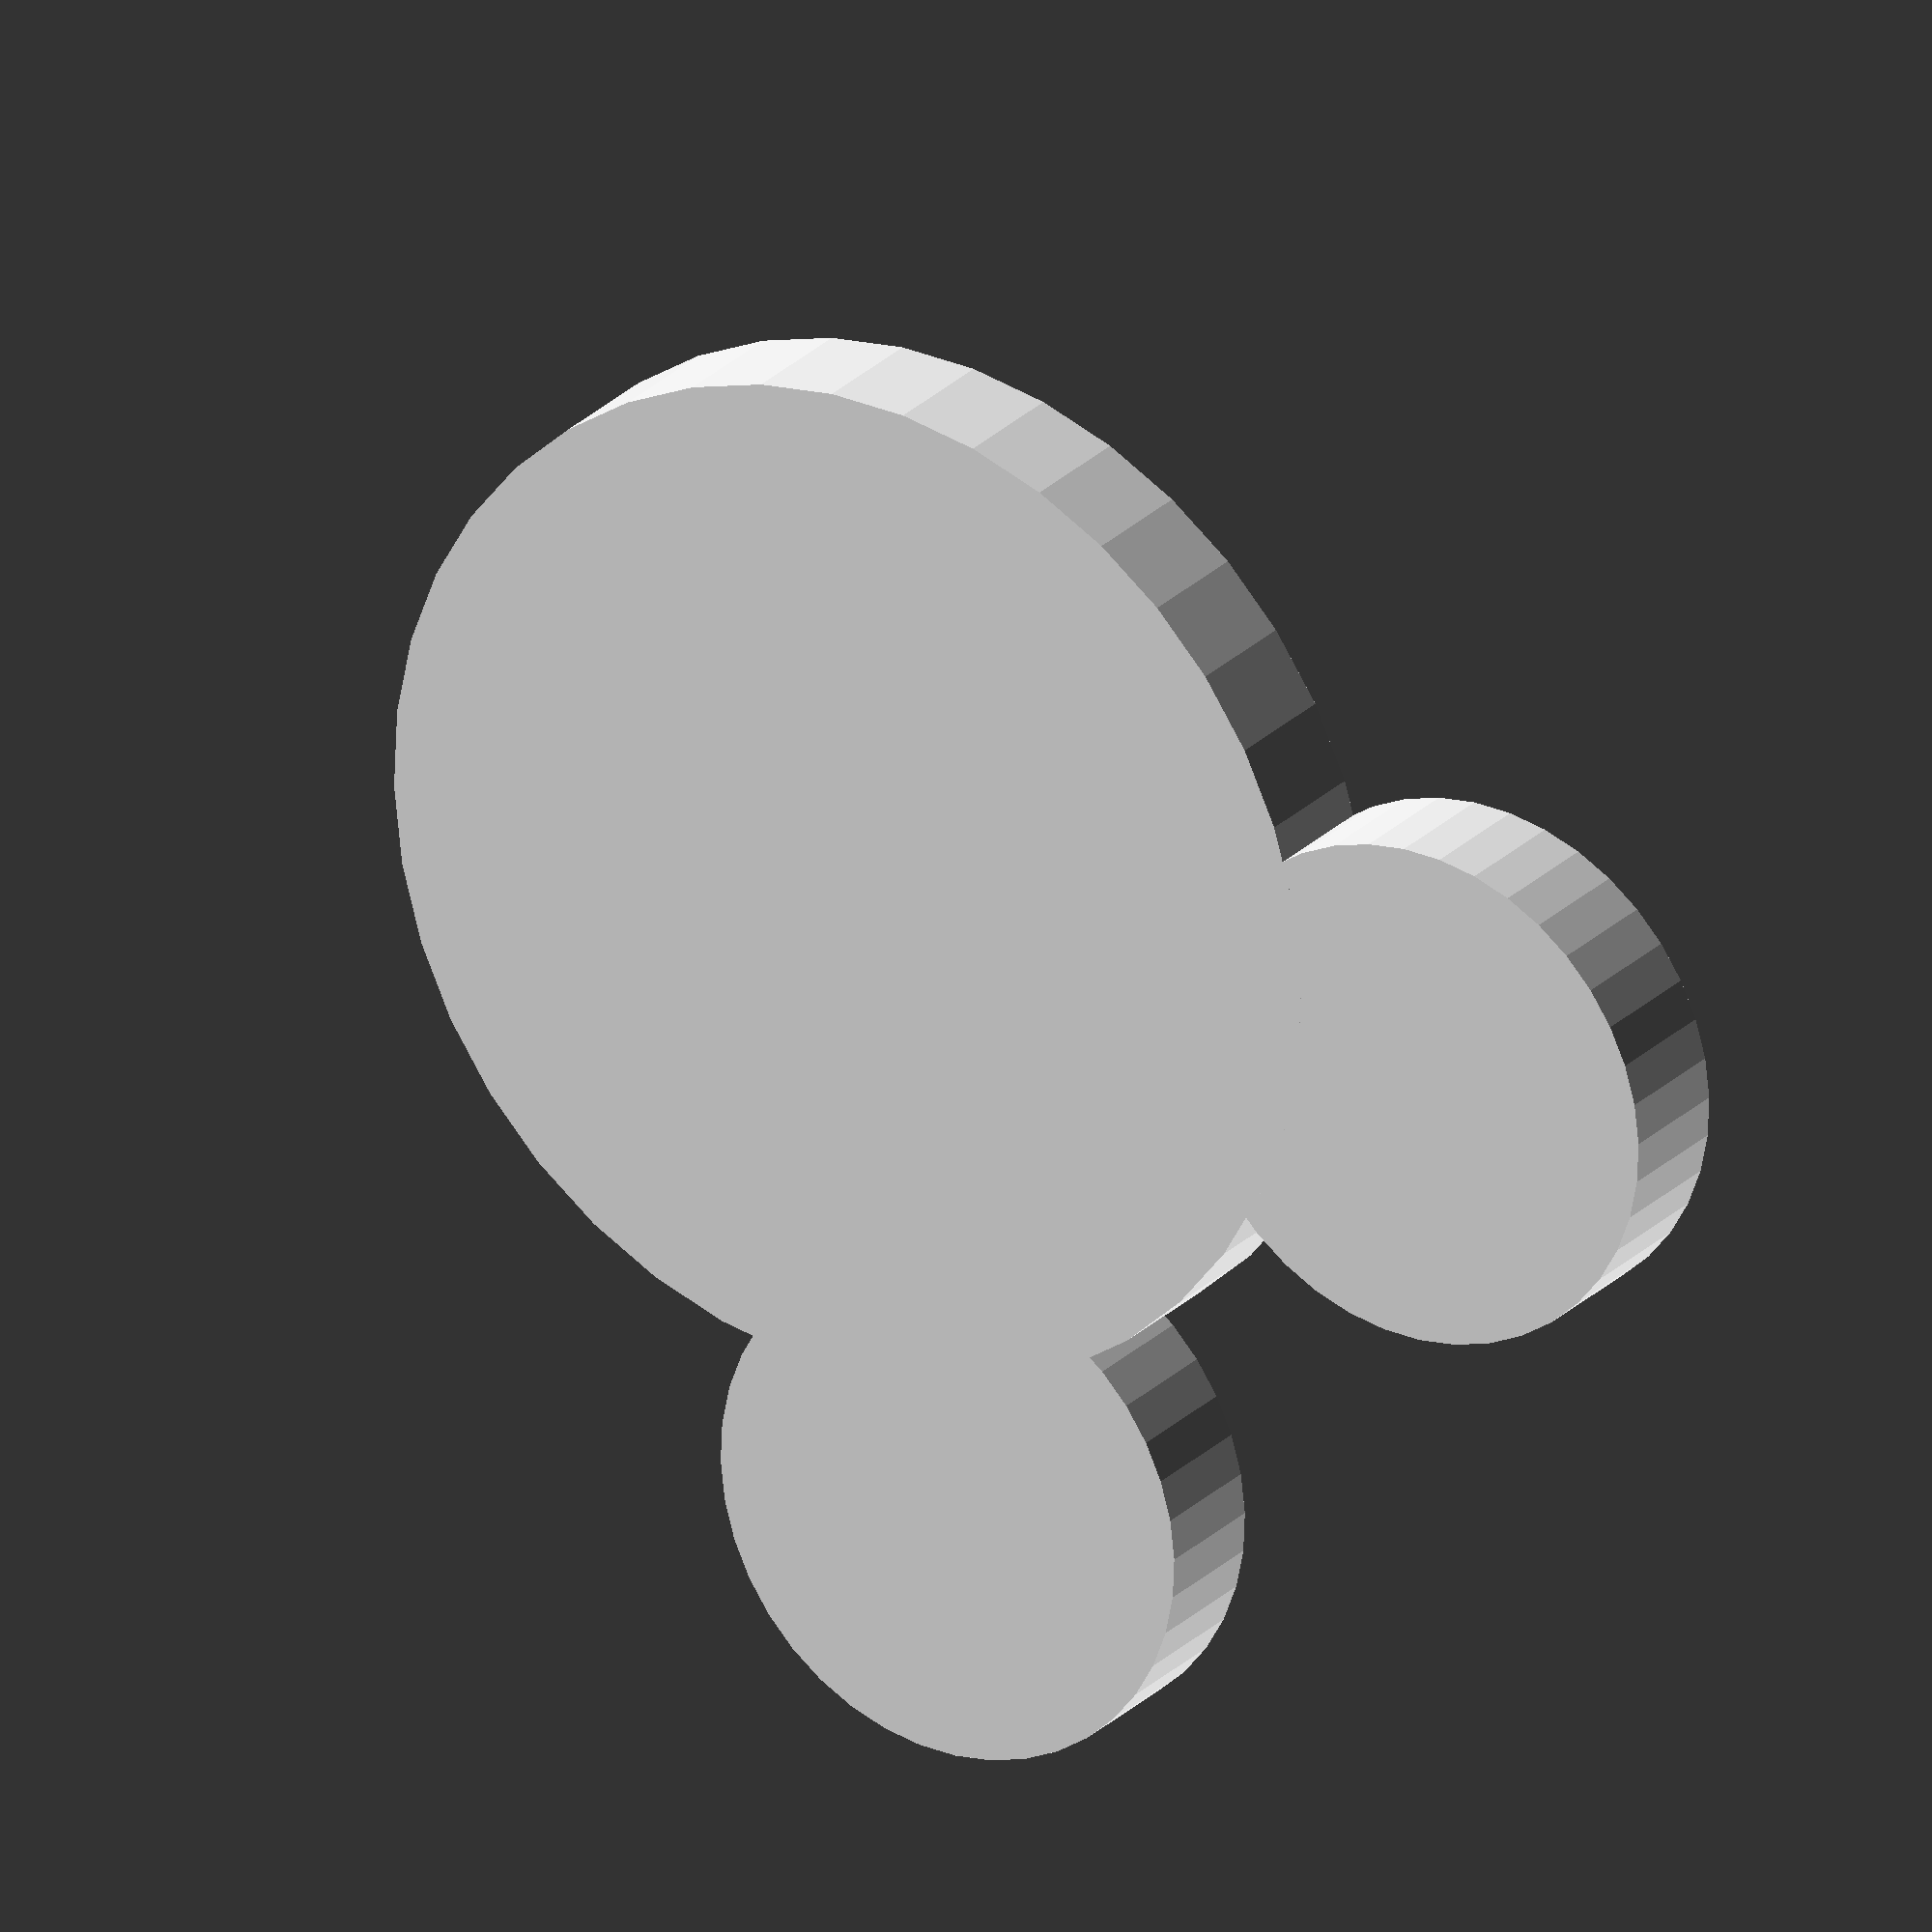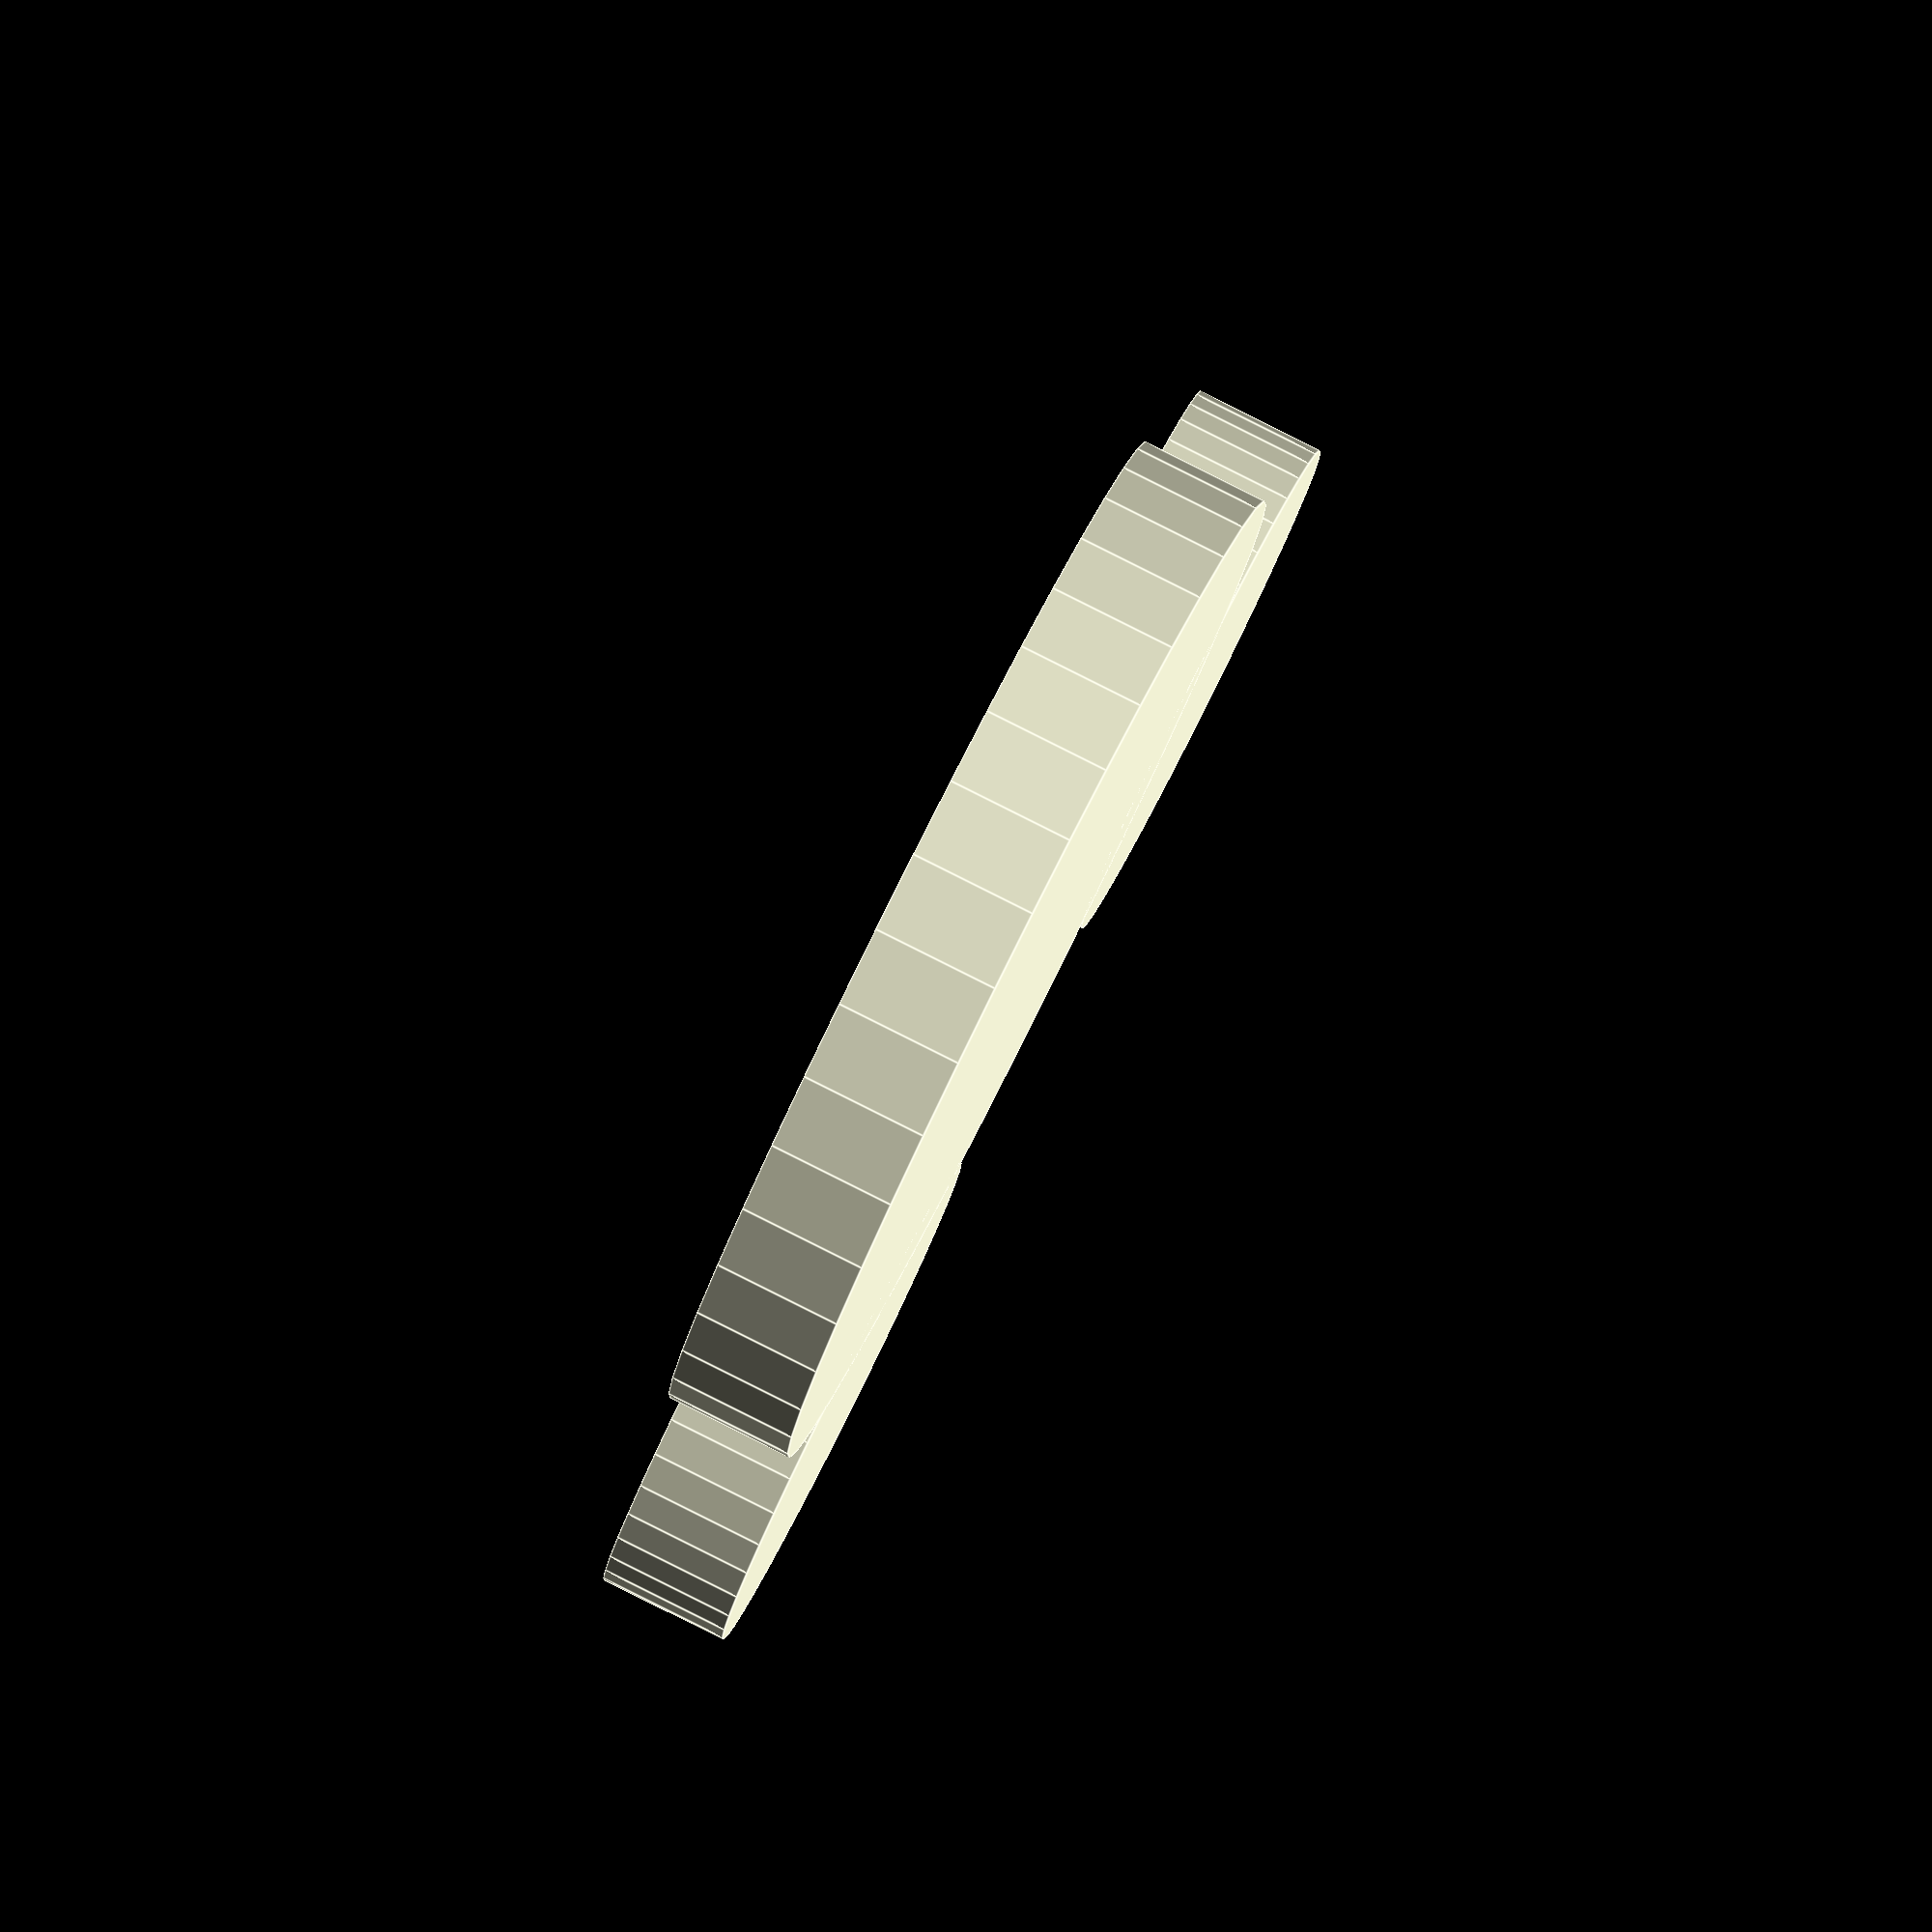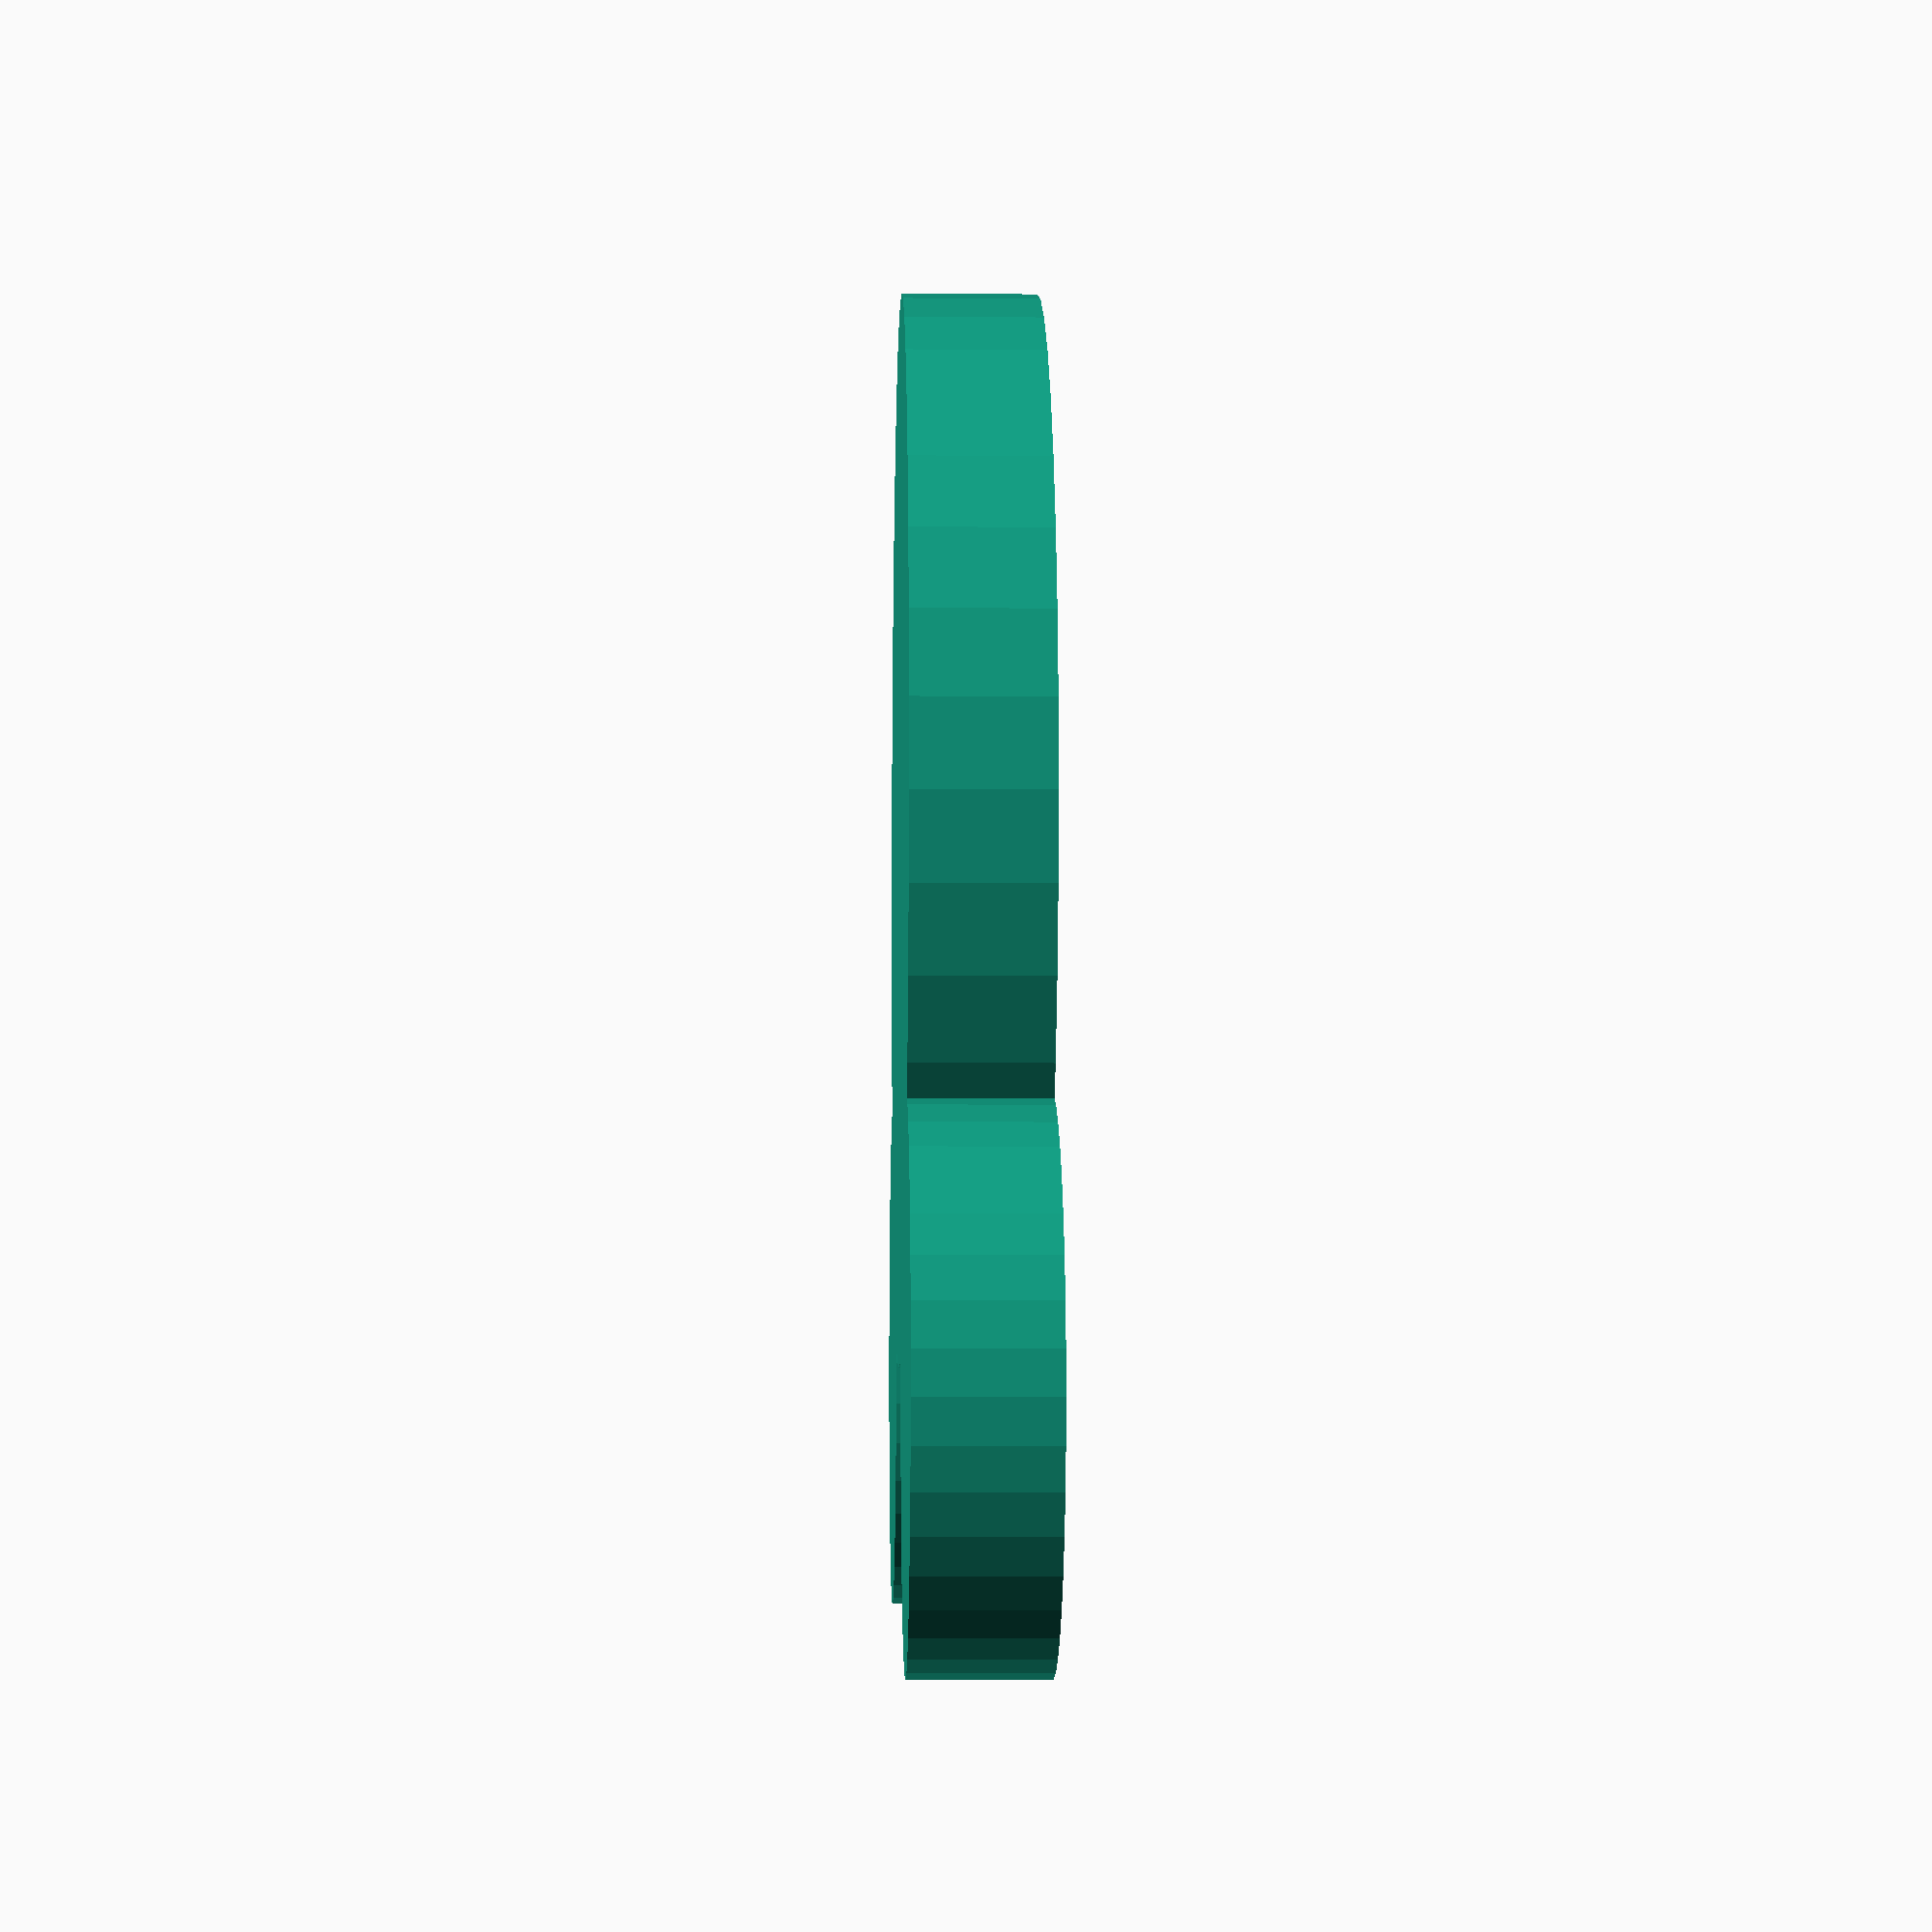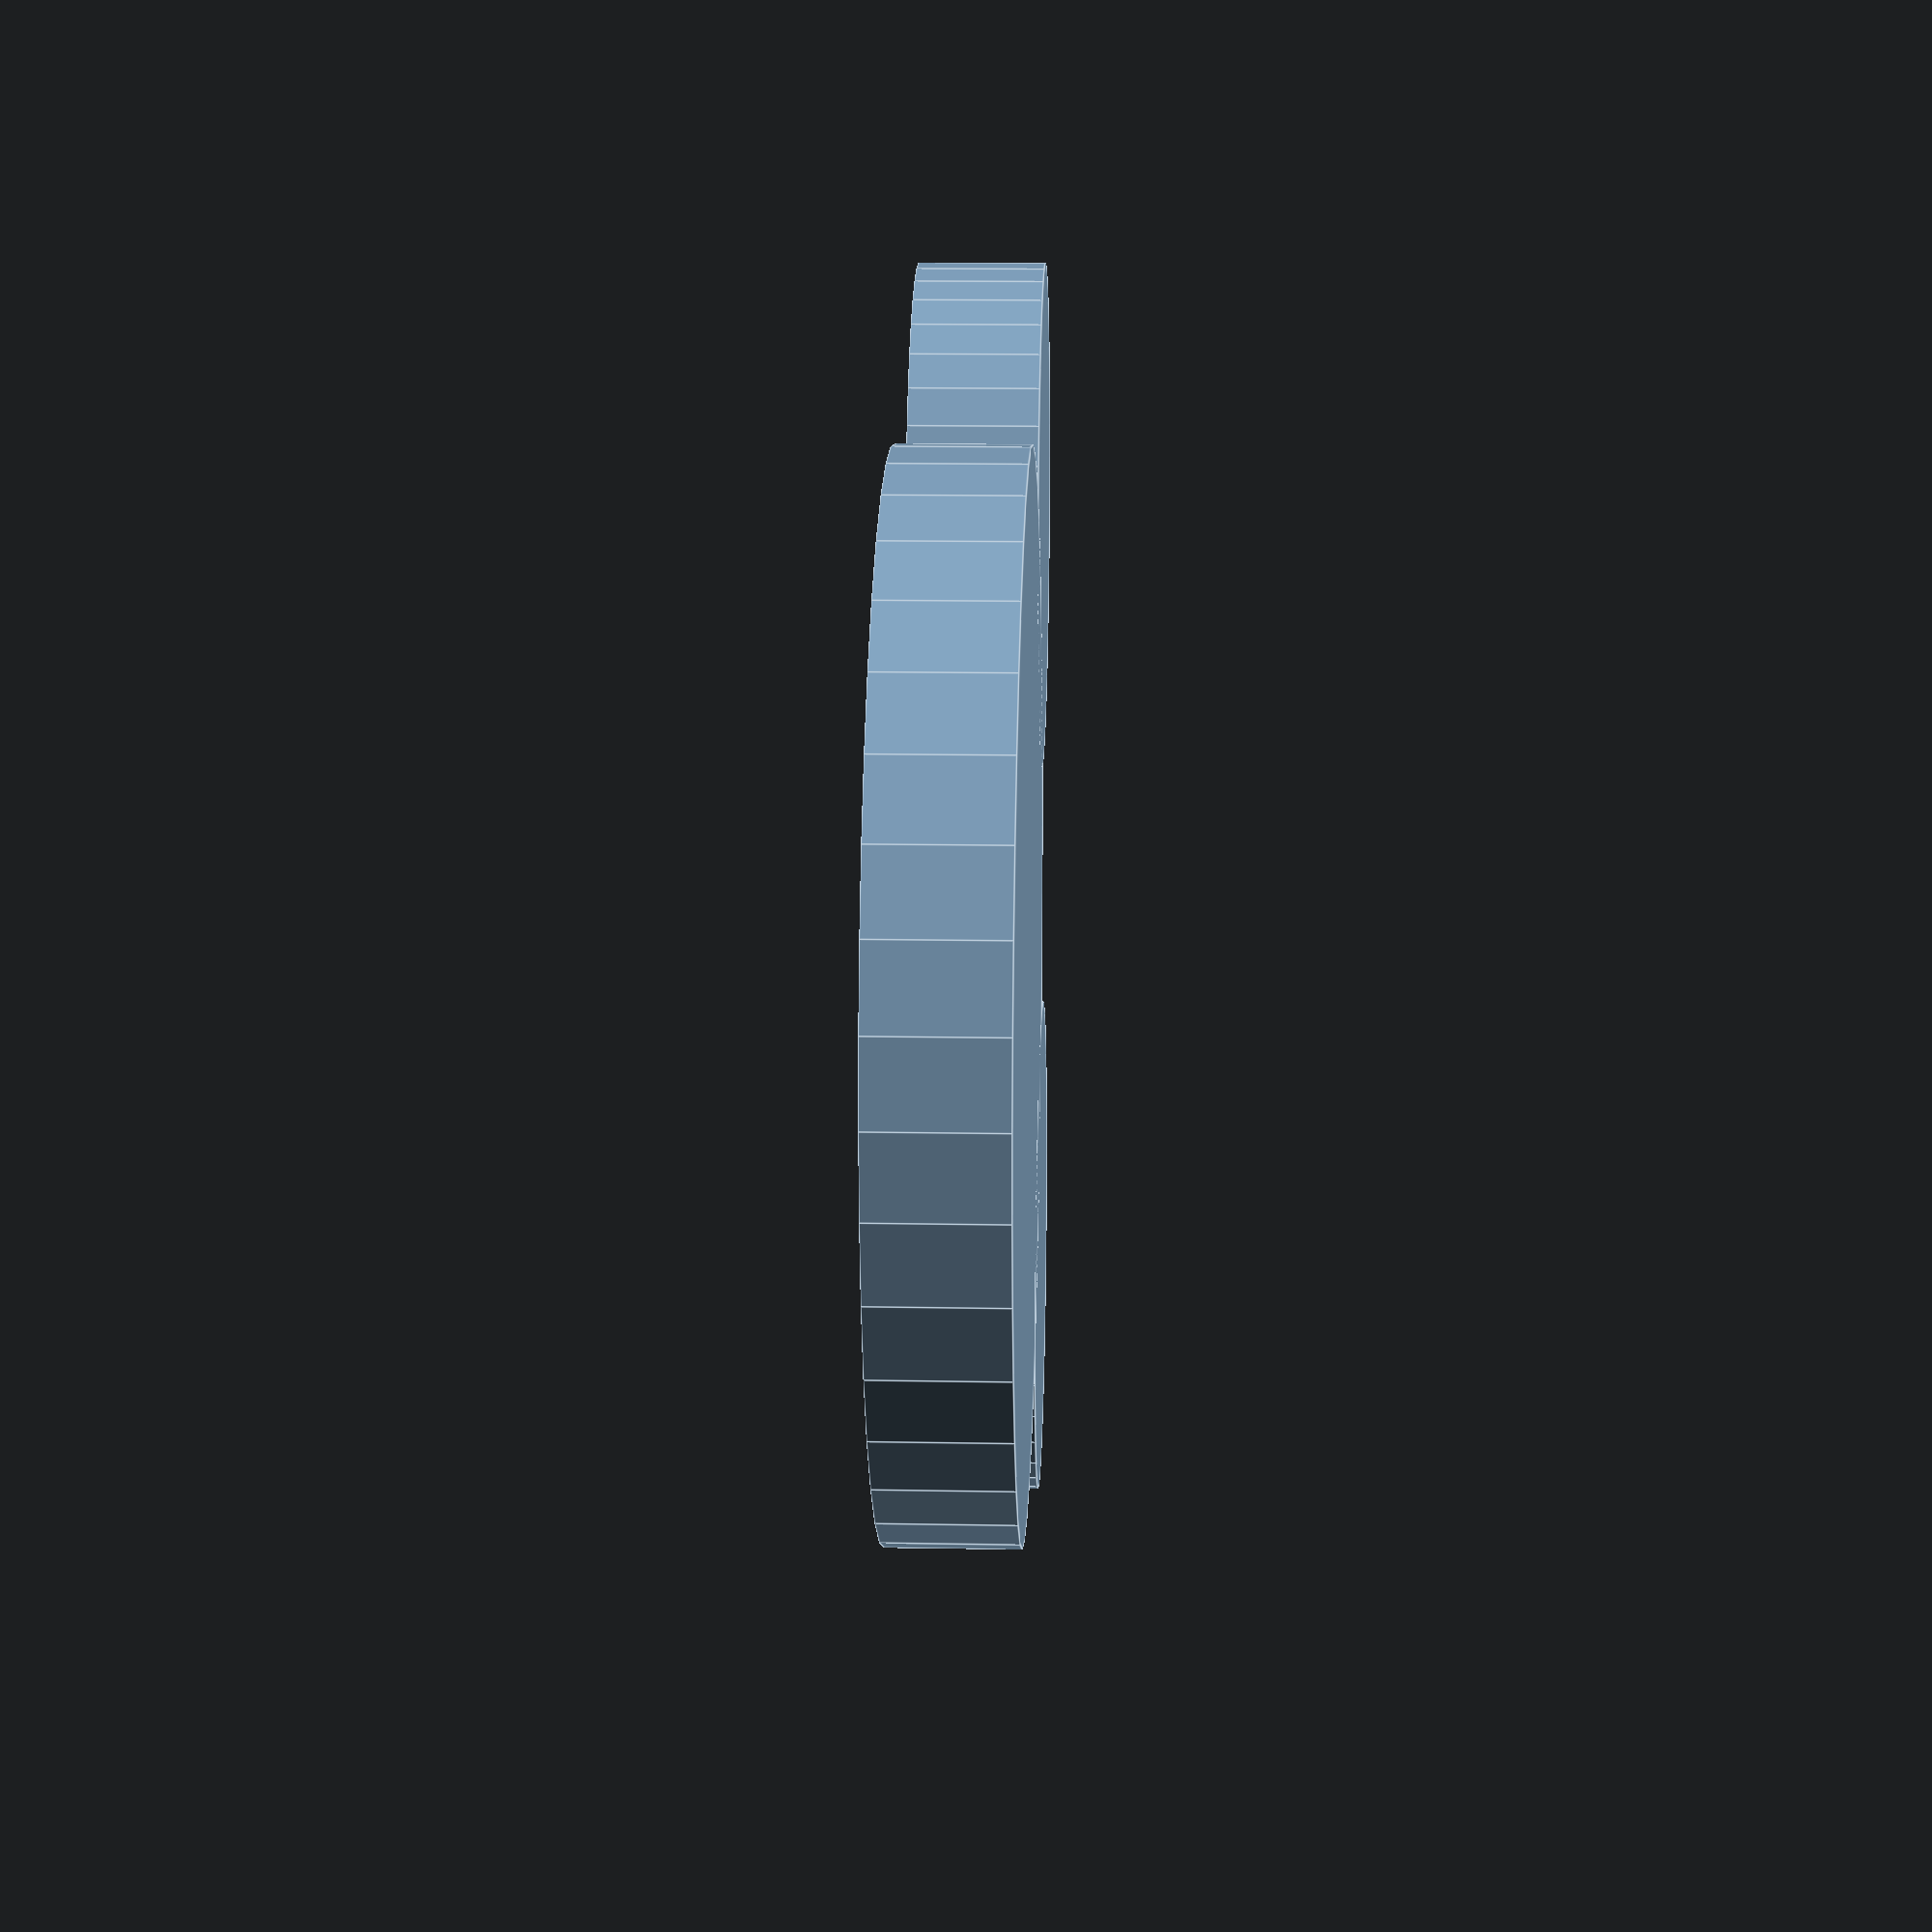
<openscad>
//3D Shapes- Design Time: Mouse

$fn = 40;

cylinder(h=2, r1=4, r2=4);
translate([12, 0, 0]) cylinder(h=2, r1=4, r2=4);
translate([6, 8, 0]) cylinder(h=2, r1=8, r2=8);






</openscad>
<views>
elev=335.7 azim=313.0 roll=31.9 proj=o view=solid
elev=275.9 azim=358.7 roll=116.6 proj=o view=edges
elev=184.8 azim=177.8 roll=271.7 proj=p view=solid
elev=166.5 azim=91.0 roll=267.7 proj=p view=edges
</views>
